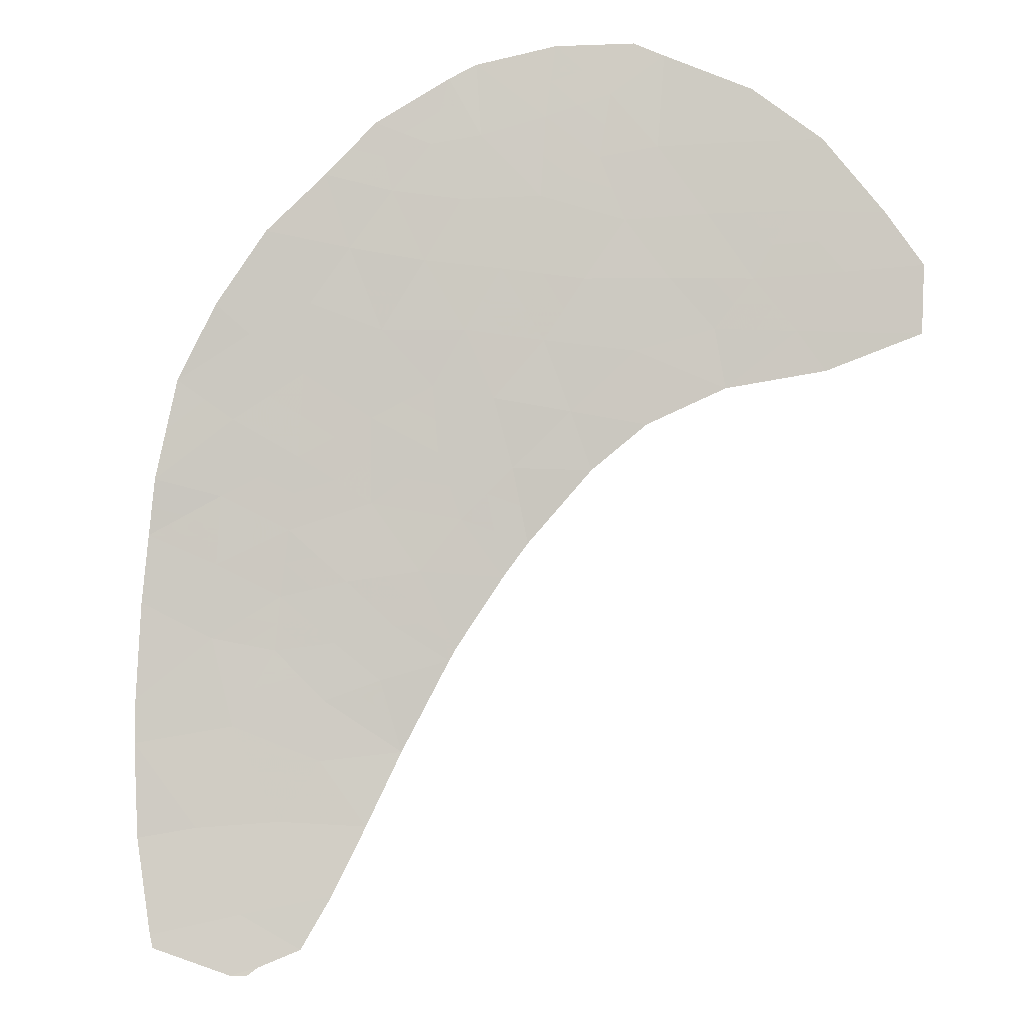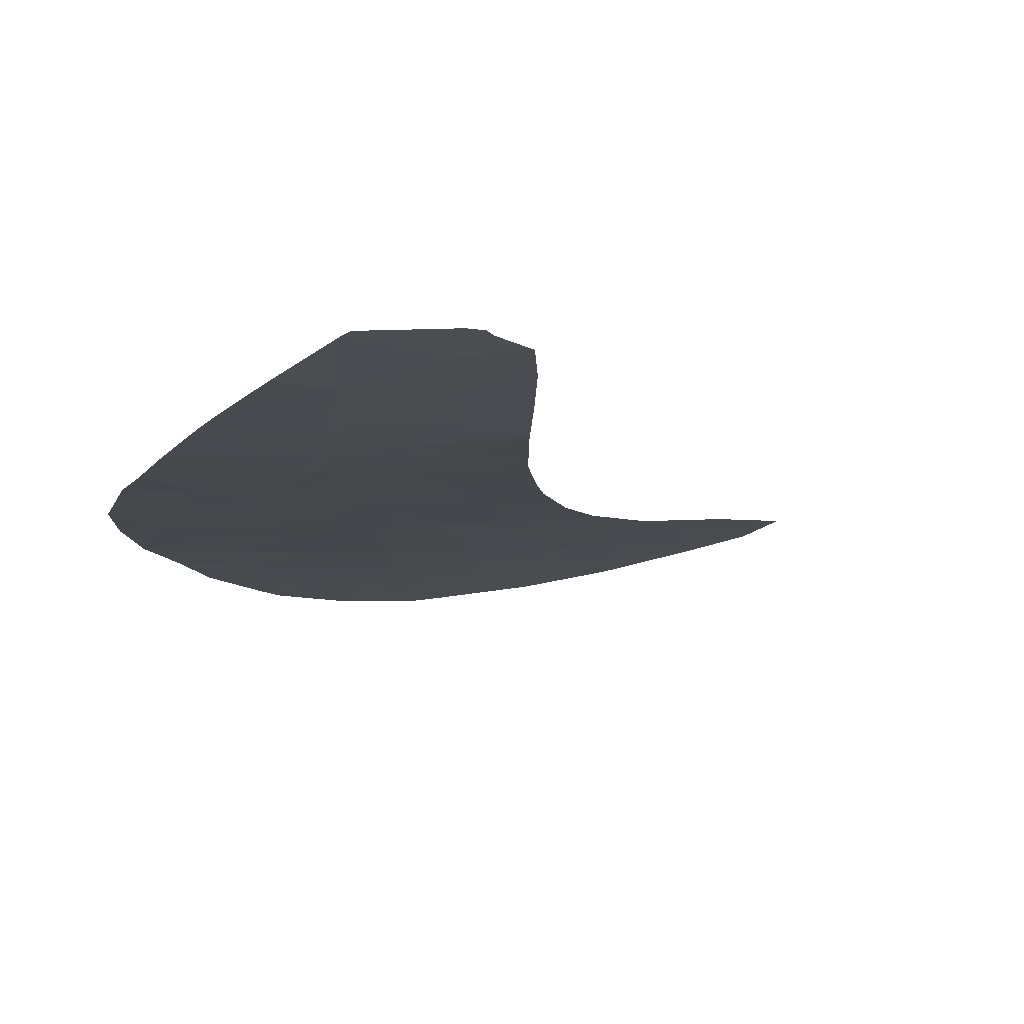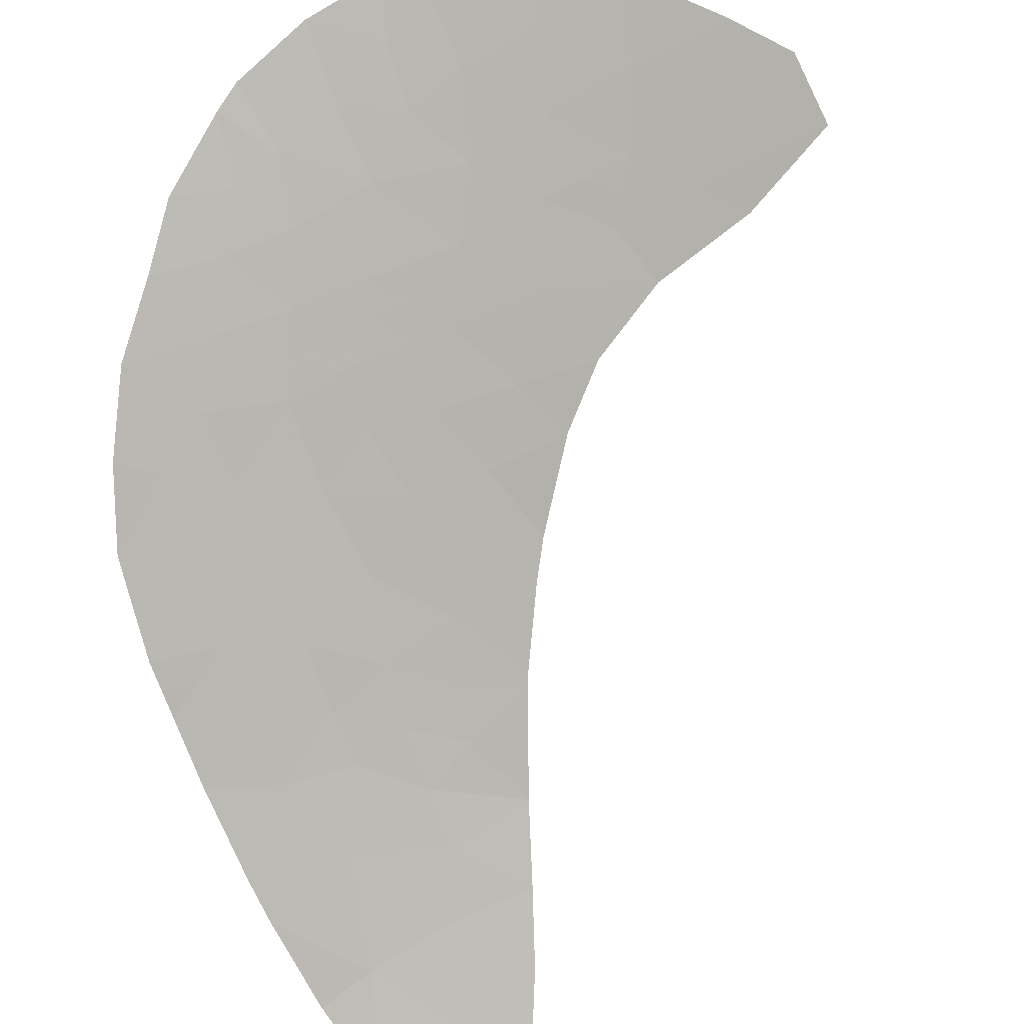
<metadata>
{"format":"obj","ext":"obj","renderer":"f3d","projection":"perspective","resolution":1024,"background":"white","views":[{"elev":-33.2,"azim":162.4,"up":"+Z"},{"elev":-45.9,"azim":157.9,"up":"+Y"},{"elev":62.7,"azim":157.6,"up":"+Y"}]}
</metadata>
<code>
v -37.43 99.32 -40.31
v -41.17 102.5 -37.02
v -40.91 103.3 -35.6
v -39.84 100.5 -39.48
v -39.78 101.1 -38.58
v -44.97 106.7 -32.34
v -44.34 107.1 -31.24
v -43.24 107.1 -30.5
v -48.31 108.8 -31.14
v -40.61 105.5 -31.78
v -41.19 106.2 -30.97
v -42.09 106.5 -30.82
v -37.87 98.16 -42.64
v -37.54 98.94 -41.05
v -46.88 106.3 -34.3
v -48.33 106.9 -34.44
v -49.58 108.6 -32.51
v -39.73 101.7 -37.47
v -43.06 101.5 -39.67
v -43.15 101.7 -39.45
v -45.92 105 -35.87
v -47.23 105.9 -35.33
v -39.93 97.66 -44.98
v -38.66 97.47 -44.59
v -39.96 98.17 -43.95
v -47.43 107.1 -33.49
v -46.44 107.3 -32.32
v -39.53 103.3 -34.87
v -41.95 103.9 -35.08
v -41.34 106.8 -29.83
v -46.93 108.7 -30.17
v -45.25 108.4 -29.48
v -42.24 103.3 -36.2
v -48.95 106.8 -35.15
v -42.01 99.55 -42.44
v -40.42 99.11 -42.37
v -38.65 100.3 -39.28
v -43.84 105.1 -34.36
v -44.39 105.9 -33.33
v -40.1 106 -30.62
v -38.91 98.6 -42.48
v -42.82 101.8 -39
v -39.28 99.65 -40.76
v -40.98 99.84 -41.34
v -37.25 100.2 -38.69
v -42.85 105.5 -33.12
v -42.36 104.7 -34.15
v -40.83 104.1 -34.13
v -44.37 107.7 -30.13
v -50.39 108.4 -33.48
v -42.46 100.4 -41.17
v -40.89 100.4 -40.33
v -37.17 100.9 -37.57
v -37.11 101.5 -36.65
v -38.5 101 -38.05
v -44.52 104.6 -35.58
v -40.42 97.87 -44.84
v -38.46 97.44 -44.52
v -43.64 103.7 -36.49
v -41.15 98.23 -44.53
v -44.14 103.1 -37.75
v -45.07 104.2 -36.58
v -37.22 102.5 -35
v -38.37 97.53 -44.3
v -41.57 98.82 -43.62
v -38.4 103.4 -34.22
v -50.52 107.8 -34.65
v -40.25 97.76 -44.97
v -37.69 103.5 -33.74
v -43.23 107.8 -29.25
v -41.82 107.1 -29.57
v -41.41 105.1 -32.96
v -39.99 104.7 -32.76
v -39.32 105.3 -31.52
v -44.67 108.3 -29.24
v -38.38 101.7 -36.92
v -38.39 104.4 -32.49
v -40.9 101 -39.36
v -45.52 105.6 -34.61
v -47.93 107.9 -32.37
v -43.79 102.6 -38.3
v -45.94 106.5 -33.4
v -43.37 106.4 -31.89
v -45.37 107.5 -31.09
v -40.95 101.6 -38.34
v -41.85 100.9 -39.99
v -43.09 104.2 -35.31
v -42.85 102.9 -37.32
v -41.95 101.5 -39.08
v -42.26 102.1 -38.18
v -46.71 108.1 -31.1
v -41.92 105.8 -31.92
v -38.36 102.5 -35.64
v -39.68 102.5 -36.25
v -39.43 104 -33.69
v -49.03 107.8 -33.49
v -37.71 98.55 -41.84
v -38.22 98.77 -41.76
v -38.39 98.38 -42.56
v -50.45 108.1 -34.06
v -49.77 107.8 -34.07
v -49.71 108.1 -33.48
v -42.67 106.8 -30.66
v -41.95 106.8 -30.19
v -42.53 107.1 -30.04
v -41.04 102.9 -36.31
v -40.43 102.5 -36.64
v -40.3 102.9 -35.93
v -37.49 99.13 -40.68
v -38.35 99.49 -40.54
v -38.41 99.29 -40.9
v -39.09 99.12 -41.62
v -46.58 105.4 -35.6
v -45.72 105.3 -35.24
v -46.37 105.7 -34.97
v -39.3 97.57 -44.78
v -39.31 97.82 -44.27
v -39.94 97.91 -44.46
v -42.38 105.6 -32.52
v -42.64 106.1 -31.91
v -43.11 105.9 -32.51
v -46.94 107.2 -32.9
v -47.19 107.6 -32.34
v -47.68 107.5 -32.93
v -40.9 105.8 -31.38
v -40.35 105.8 -31.2
v -40.64 106.1 -30.79
v -47.62 108.7 -30.66
v -47.51 108.4 -31.12
v -46.82 108.4 -30.63
v -39.76 101.4 -38.03
v -39.14 101 -38.32
v -39.12 101.4 -37.76
v -44.17 106.5 -32.12
v -43.85 106.7 -31.56
v -44.65 106.9 -31.79
v -46.69 106.8 -33.44
v -46.19 106.9 -32.86
v -41.58 103.3 -35.9
v -41.71 102.9 -36.61
v -48.94 108.7 -31.83
v -48.76 108.2 -32.44
v -48.12 108.3 -31.75
v -40.7 99.48 -41.85
v -41.5 99.7 -41.89
v -41.21 99.33 -42.4
v -41.79 99.18 -43.03
v -40.99 98.96 -42.99
v -37.34 99.77 -39.5
v -37.95 100.3 -38.99
v -38.04 99.81 -39.8
v -37.21 100.5 -38.13
v -37.84 100.9 -37.81
v -37.87 100.6 -38.37
v -38.96 99.97 -40.02
v -44.11 105.5 -33.85
v -44.95 105.7 -33.97
v -44.68 105.3 -34.48
v -40.72 106.4 -30.22
v -41.26 106.5 -30.4
v -41.72 106.7 -30.32
v -41.64 106.3 -30.89
v -43.02 102.4 -38.24
v -43.3 102.2 -38.65
v -42.54 102 -38.59
v -43.1 104.9 -34.25
v -42.6 105.1 -33.63
v -43.34 105.3 -33.74
v -39.24 100.4 -39.38
v -39.56 100.1 -40.12
v -42.1 101.8 -38.63
v -41.45 101.5 -38.71
v -41.6 101.9 -38.26
v -40.36 100.5 -39.9
v -40.08 100 -40.55
v -40.94 100.1 -40.83
v -40.13 99.75 -41.05
v -41.37 100.6 -40.16
v -42.16 100.6 -40.58
v -41.67 100.4 -40.75
v -44.68 106.3 -32.84
v -43.88 106.1 -32.61
v -43.62 105.7 -33.23
v -37.14 101.2 -37.11
v -37.74 101.6 -36.78
v -37.78 101.3 -37.24
v -43.79 107.1 -30.87
v -43.8 107.4 -30.32
v -44.35 107.4 -30.68
v -45.02 105.1 -35.09
v -44.18 104.8 -34.97
v -40.17 97.76 -44.91
v -40.19 98.02 -44.39
v -40.55 98.2 -44.24
v -40.78 98.05 -44.68
v -45.5 104.6 -36.23
v -44.8 104.4 -36.08
v -45.22 104.8 -35.72
v -42.94 103.5 -36.34
v -42.67 103.8 -35.75
v -43.37 103.9 -35.9
v -43.81 104.4 -35.44
v -43.46 104.6 -34.83
v -47.32 108 -31.73
v -39.22 100.7 -38.93
v -38.57 100.6 -38.67
v -44.36 103.9 -36.54
v -44.08 104.1 -36.03
v -38.12 97.85 -43.47
v -38.64 98.06 -43.39
v -38.52 97.5 -44.44
v -39.16 97.85 -44.12
v -38.41 97.49 -44.41
v -38.56 97.46 -44.55
v -48.09 106.3 -35.24
v -47.78 106.4 -34.88
v -48.64 106.8 -34.8
v -38.96 103.3 -34.54
v -38.94 102.9 -35.25
v -38.38 102.9 -34.93
v -40.33 97.81 -44.91
v -40.09 97.71 -44.98
v -40.9 100.7 -39.84
v -41.38 100.9 -39.67
v -41.43 101.2 -39.22
v -40.93 101.3 -38.85
v -39.85 99.38 -41.56
v -43.5 103 -37.53
v -43.97 102.8 -38.02
v -43.32 102.7 -37.81
v -44.6 103.6 -37.17
v -43.89 103.4 -37.12
v -43.25 103.3 -36.91
v -43.8 107.7 -29.69
v -43.24 107.4 -29.88
v -42.94 101.7 -39.33
v -42.99 101.7 -39.22
v -43.11 101.6 -39.56
v -41.39 104 -34.61
v -41.43 103.6 -35.34
v -40.87 103.7 -34.87
v -42.09 103.6 -35.64
v -45.98 108.2 -30.29
v -46.09 108.5 -29.83
v -42.52 107.4 -29.41
v -37.45 103 -34.37
v -38.04 103.4 -33.98
v -37.81 102.9 -34.61
v -47.16 106.7 -33.9
v -46.41 106.4 -33.85
v -40.18 103.7 -34.5
v -40.22 103.3 -35.23
v -41.6 104.4 -34.14
v -41.12 104.6 -33.55
v -41.89 104.9 -33.55
v -42.01 102.7 -37.17
v -42.56 102.5 -37.75
v -41.72 102.3 -37.6
v -42.39 101.6 -39.04
v -41.58 107 -29.7
v -41.01 105.3 -32.37
v -41.26 105.7 -31.85
v -41.67 105.4 -32.44
v -39.71 105.7 -31.07
v -39.96 105.4 -31.65
v -43.95 108 -29.25
v -44.52 108 -29.69
v -39.81 100.8 -39.03
v -37.16 102 -35.82
v -37.79 102.5 -35.32
v -37.74 102 -36.14
v -38.44 101.3 -37.48
v -39.06 101.7 -37.19
v -39.6 102.9 -35.56
v -39.02 102.5 -35.95
v -40.76 98.49 -43.78
v -40.19 98.64 -43.16
v -39.66 98.86 -42.42
v -41.36 98.52 -44.07
v -42.13 105.3 -33.04
v -38.86 104.9 -32.01
v -39.66 105 -32.14
v -39.19 104.6 -32.63
v -40.3 105.1 -32.27
v -44.85 107.3 -31.17
v -45.17 107.1 -31.72
v -45.91 107.4 -31.71
v -45.71 107 -32.33
v -45.45 106.6 -32.87
v -42.15 104.3 -34.61
v -44.96 108.3 -29.36
v -44.81 108 -29.81
v -40.7 104.9 -32.86
v -38.92 103.7 -33.95
v -39.48 103.6 -34.28
v -39.71 104.4 -33.23
v -38.91 104.2 -33.09
v -40.13 104.1 -33.91
v -40.41 104.4 -33.45
v -40.37 100.7 -39.42
v -40.34 101 -38.97
v -42.01 106.2 -31.37
v -41.55 106 -31.45
v -49.31 108.2 -33
v -49.98 108.5 -32.99
v -40.45 102.1 -37.25
v -39.71 102.1 -36.86
v -46.2 106 -34.46
v -47.05 106.1 -34.82
v -42.73 106.4 -31.35
v -45.73 106 -34
v -48.68 107.3 -33.96
v -49.43 107.4 -34.54
v -43.47 102.1 -38.87
v -45.17 106.2 -33.37
v -43.3 106.7 -31.2
v -40.37 101.3 -38.46
v -40.34 101.7 -37.9
v -41.72 100.1 -41.25
v -48.48 107.8 -32.93
v -47.88 107 -33.96
v -48.23 107.4 -33.49
v -42.52 104.1 -35.2
v -42.73 104.4 -34.73
v -44.87 107.6 -30.61
v -46.57 107.7 -31.71
v -42.55 103.1 -36.76
v -47.61 106.6 -34.37
v -42.76 100.9 -40.42
v -42.46 101.2 -39.83
v -41.9 101.2 -39.54
v -42.51 101.5 -39.38
v -46.04 107.8 -31.1
v -41.06 102 -37.68
v -38.37 102.1 -36.28
v -39.03 102.1 -36.58
v -39.43 98.39 -43.21
v -38.4 103.9 -33.36
v -38.04 103.9 -33.12
v -45.31 108 -30.29
v -42.23 99.95 -41.8
v -49.73 107.3 -34.9
f 13 97 99
f 97 14 98
f 97 98 99
f 99 98 41
f 50 100 102
f 100 67 101
f 100 101 102
f 102 101 96
f 8 103 105
f 103 12 104
f 103 104 105
f 105 104 71
f 3 106 108
f 106 2 107
f 106 107 108
f 108 107 94
f 14 109 111
f 109 1 110
f 109 110 111
f 111 110 43
f 43 112 111
f 112 41 98
f 112 98 111
f 111 98 14
f 22 113 115
f 113 21 114
f 113 114 115
f 115 114 79
f 23 116 118
f 116 24 117
f 116 117 118
f 118 117 25
f 46 119 121
f 119 92 120
f 119 120 121
f 121 120 83
f 26 122 124
f 122 27 123
f 122 123 124
f 124 123 80
f 11 125 127
f 125 10 126
f 125 126 127
f 127 126 40
f 31 128 130
f 128 9 129
f 128 129 130
f 130 129 91
f 18 131 133
f 131 5 132
f 131 132 133
f 133 132 55
f 6 134 136
f 134 83 135
f 134 135 136
f 136 135 7
f 27 122 138
f 122 26 137
f 122 137 138
f 138 137 82
f 3 139 106
f 139 33 140
f 139 140 106
f 106 140 2
f 9 141 143
f 141 17 142
f 141 142 143
f 143 142 80
f 36 144 146
f 144 44 145
f 144 145 146
f 146 145 35
f 35 147 146
f 147 65 148
f 147 148 146
f 146 148 36
f 1 149 151
f 149 45 150
f 149 150 151
f 151 150 37
f 45 152 154
f 152 53 153
f 152 153 154
f 154 153 55
f 1 151 110
f 151 37 155
f 151 155 110
f 110 155 43
f 38 156 158
f 156 39 157
f 156 157 158
f 158 157 79
f 40 159 127
f 159 30 160
f 159 160 127
f 127 160 11
f 30 161 160
f 161 12 162
f 161 162 160
f 160 162 11
f 90 163 165
f 163 81 164
f 163 164 165
f 165 164 42
f 38 166 168
f 166 47 167
f 166 167 168
f 168 167 46
f 37 169 155
f 169 4 170
f 169 170 155
f 155 170 43
f 90 171 173
f 171 89 172
f 171 172 173
f 173 172 85
f 4 174 170
f 174 52 175
f 174 175 170
f 170 175 43
f 52 176 175
f 176 44 177
f 176 177 175
f 175 177 43
f 52 178 180
f 178 86 179
f 178 179 180
f 180 179 51
f 6 181 134
f 181 39 182
f 181 182 134
f 134 182 83
f 39 183 182
f 183 46 121
f 183 121 182
f 182 121 83
f 53 184 186
f 184 54 185
f 184 185 186
f 186 185 76
f 7 187 189
f 187 8 188
f 187 188 189
f 189 188 49
f 79 190 158
f 190 56 191
f 190 191 158
f 158 191 38
f 57 192 193
f 192 23 118
f 192 118 193
f 193 118 25
f 25 194 193
f 194 60 195
f 194 195 193
f 193 195 57
f 21 196 198
f 196 62 197
f 196 197 198
f 198 197 56
f 56 190 198
f 190 79 114
f 190 114 198
f 198 114 21
f 59 199 201
f 199 33 200
f 199 200 201
f 201 200 87
f 56 202 191
f 202 87 203
f 202 203 191
f 191 203 38
f 91 129 204
f 129 9 143
f 129 143 204
f 204 143 80
f 5 205 132
f 205 37 206
f 205 206 132
f 132 206 55
f 62 207 197
f 207 59 208
f 207 208 197
f 197 208 56
f 64 209 210
f 209 13 99
f 209 99 210
f 210 99 41
f 25 117 212
f 117 24 211
f 117 211 212
f 212 211 64
f 58 213 214
f 213 64 211
f 213 211 214
f 214 211 24
f 34 215 217
f 215 22 216
f 215 216 217
f 217 216 16
f 66 218 220
f 218 28 219
f 218 219 220
f 220 219 93
f 57 221 192
f 221 68 222
f 221 222 192
f 192 222 23
f 52 223 178
f 223 78 224
f 223 224 178
f 178 224 86
f 85 172 226
f 172 89 225
f 172 225 226
f 226 225 78
f 36 227 144
f 227 43 177
f 227 177 144
f 144 177 44
f 88 228 230
f 228 61 229
f 228 229 230
f 230 229 81
f 62 231 207
f 231 61 232
f 231 232 207
f 207 232 59
f 61 228 232
f 228 88 233
f 228 233 232
f 232 233 59
f 70 234 235
f 234 49 188
f 234 188 235
f 235 188 8
f 19 236 238
f 236 42 237
f 236 237 238
f 238 237 20
f 48 239 241
f 239 29 240
f 239 240 241
f 241 240 3
f 29 242 240
f 242 33 139
f 242 139 240
f 240 139 3
f 91 243 130
f 243 32 244
f 243 244 130
f 130 244 31
f 71 245 105
f 245 70 235
f 245 235 105
f 105 235 8
f 63 246 248
f 246 69 247
f 246 247 248
f 248 247 66
f 82 137 250
f 137 26 249
f 137 249 250
f 250 249 15
f 28 251 252
f 251 48 241
f 251 241 252
f 252 241 3
f 47 253 255
f 253 48 254
f 253 254 255
f 255 254 72
f 2 256 258
f 256 88 257
f 256 257 258
f 258 257 90
f 42 259 165
f 259 89 171
f 259 171 165
f 165 171 90
f 39 156 183
f 156 38 168
f 156 168 183
f 183 168 46
f 30 260 161
f 260 71 104
f 260 104 161
f 161 104 12
f 72 261 263
f 261 10 262
f 261 262 263
f 263 262 92
f 74 264 265
f 264 40 126
f 264 126 265
f 265 126 10
f 70 266 234
f 266 75 267
f 266 267 234
f 234 267 49
f 4 169 268
f 169 37 205
f 169 205 268
f 268 205 5
f 54 269 271
f 269 63 270
f 269 270 271
f 271 270 93
f 55 153 272
f 153 53 186
f 153 186 272
f 272 186 76
f 76 273 272
f 273 18 133
f 273 133 272
f 272 133 55
f 93 219 275
f 219 28 274
f 219 274 275
f 275 274 94
f 36 148 277
f 148 65 276
f 148 276 277
f 277 276 25
f 43 227 112
f 227 36 278
f 227 278 112
f 112 278 41
f 65 279 276
f 279 60 194
f 279 194 276
f 276 194 25
f 46 167 280
f 167 47 255
f 167 255 280
f 280 255 72
f 77 281 283
f 281 74 282
f 281 282 283
f 283 282 73
f 74 265 282
f 265 10 284
f 265 284 282
f 282 284 73
f 7 285 136
f 285 84 286
f 285 286 136
f 136 286 6
f 84 287 286
f 287 27 288
f 287 288 286
f 286 288 6
f 27 138 288
f 138 82 289
f 138 289 288
f 288 289 6
f 29 239 290
f 239 48 253
f 239 253 290
f 290 253 47
f 49 267 292
f 267 75 291
f 267 291 292
f 292 291 32
f 10 261 284
f 261 72 293
f 261 293 284
f 284 293 73
f 28 218 295
f 218 66 294
f 218 294 295
f 295 294 95
f 77 283 297
f 283 73 296
f 283 296 297
f 297 296 95
f 48 298 299
f 298 95 296
f 298 296 299
f 299 296 73
f 78 300 301
f 300 4 268
f 300 268 301
f 301 268 5
f 11 162 303
f 162 12 302
f 162 302 303
f 303 302 92
f 50 102 305
f 102 96 304
f 102 304 305
f 305 304 17
f 94 107 307
f 107 2 306
f 107 306 307
f 307 306 18
f 22 115 309
f 115 79 308
f 115 308 309
f 309 308 15
f 92 302 120
f 302 12 310
f 302 310 120
f 120 310 83
f 82 250 311
f 250 15 308
f 250 308 311
f 311 308 79
f 16 312 313
f 312 96 101
f 312 101 313
f 313 101 67
f 81 314 164
f 314 20 237
f 314 237 164
f 164 237 42
f 82 311 315
f 311 79 157
f 311 157 315
f 315 157 39
f 83 316 135
f 316 8 187
f 316 187 135
f 135 187 7
f 78 301 226
f 301 5 317
f 301 317 226
f 226 317 85
f 18 318 131
f 318 85 317
f 318 317 131
f 131 317 5
f 52 180 176
f 180 51 319
f 180 319 176
f 176 319 44
f 17 304 142
f 304 96 320
f 304 320 142
f 142 320 80
f 16 321 312
f 321 26 322
f 321 322 312
f 312 322 96
f 33 242 200
f 242 29 323
f 242 323 200
f 200 323 87
f 47 324 290
f 324 87 323
f 324 323 290
f 290 323 29
f 59 201 208
f 201 87 202
f 201 202 208
f 208 202 56
f 49 325 189
f 325 84 285
f 325 285 189
f 189 285 7
f 87 324 203
f 324 47 166
f 324 166 203
f 203 166 38
f 80 123 204
f 123 27 326
f 123 326 204
f 204 326 91
f 33 327 140
f 327 88 256
f 327 256 140
f 140 256 2
f 16 216 328
f 216 22 309
f 216 309 328
f 328 309 15
f 16 328 321
f 328 15 249
f 328 249 321
f 321 249 26
f 66 220 248
f 220 93 270
f 220 270 248
f 248 270 63
f 19 329 330
f 329 51 179
f 329 179 330
f 330 179 86
f 86 331 330
f 331 89 332
f 331 332 330
f 330 332 19
f 86 224 331
f 224 78 225
f 224 225 331
f 331 225 89
f 78 223 300
f 223 52 174
f 223 174 300
f 300 174 4
f 27 287 326
f 287 84 333
f 287 333 326
f 326 333 91
f 48 299 254
f 299 73 293
f 299 293 254
f 254 293 72
f 88 230 257
f 230 81 163
f 230 163 257
f 257 163 90
f 19 332 236
f 332 89 259
f 332 259 236
f 236 259 42
f 85 334 173
f 334 2 258
f 334 258 173
f 173 258 90
f 2 334 306
f 334 85 318
f 334 318 306
f 306 318 18
f 72 263 280
f 263 92 119
f 263 119 280
f 280 119 46
f 92 262 303
f 262 10 125
f 262 125 303
f 303 125 11
f 12 103 310
f 103 8 316
f 103 316 310
f 310 316 83
f 54 271 185
f 271 93 335
f 271 335 185
f 185 335 76
f 76 335 336
f 335 93 275
f 335 275 336
f 336 275 94
f 76 336 273
f 336 94 307
f 336 307 273
f 273 307 18
f 3 108 252
f 108 94 274
f 108 274 252
f 252 274 28
f 41 278 337
f 278 36 277
f 278 277 337
f 337 277 25
f 82 315 289
f 315 39 181
f 315 181 289
f 289 181 6
f 28 295 251
f 295 95 298
f 295 298 251
f 251 298 48
f 66 338 294
f 338 77 297
f 338 297 294
f 294 297 95
f 77 338 339
f 338 66 247
f 338 247 339
f 339 247 69
f 45 154 150
f 154 55 206
f 154 206 150
f 150 206 37
f 59 233 199
f 233 88 327
f 233 327 199
f 199 327 33
f 32 243 340
f 243 91 333
f 243 333 340
f 340 333 84
f 96 322 320
f 322 26 124
f 322 124 320
f 320 124 80
f 84 325 340
f 325 49 292
f 325 292 340
f 340 292 32
f 35 145 341
f 145 44 319
f 145 319 341
f 341 319 51
f 64 210 212
f 210 41 337
f 210 337 212
f 212 337 25
f 34 217 342
f 217 16 313
f 217 313 342
f 342 313 67

</code>
